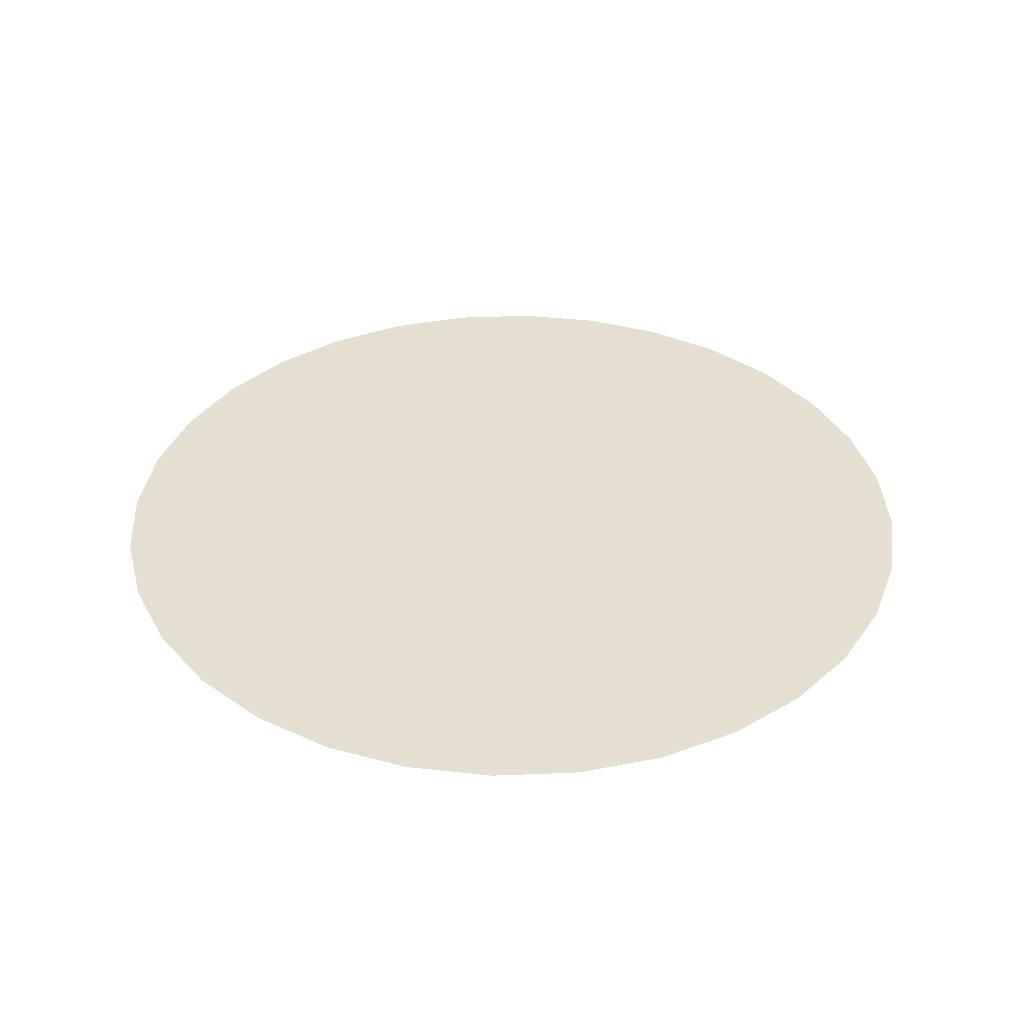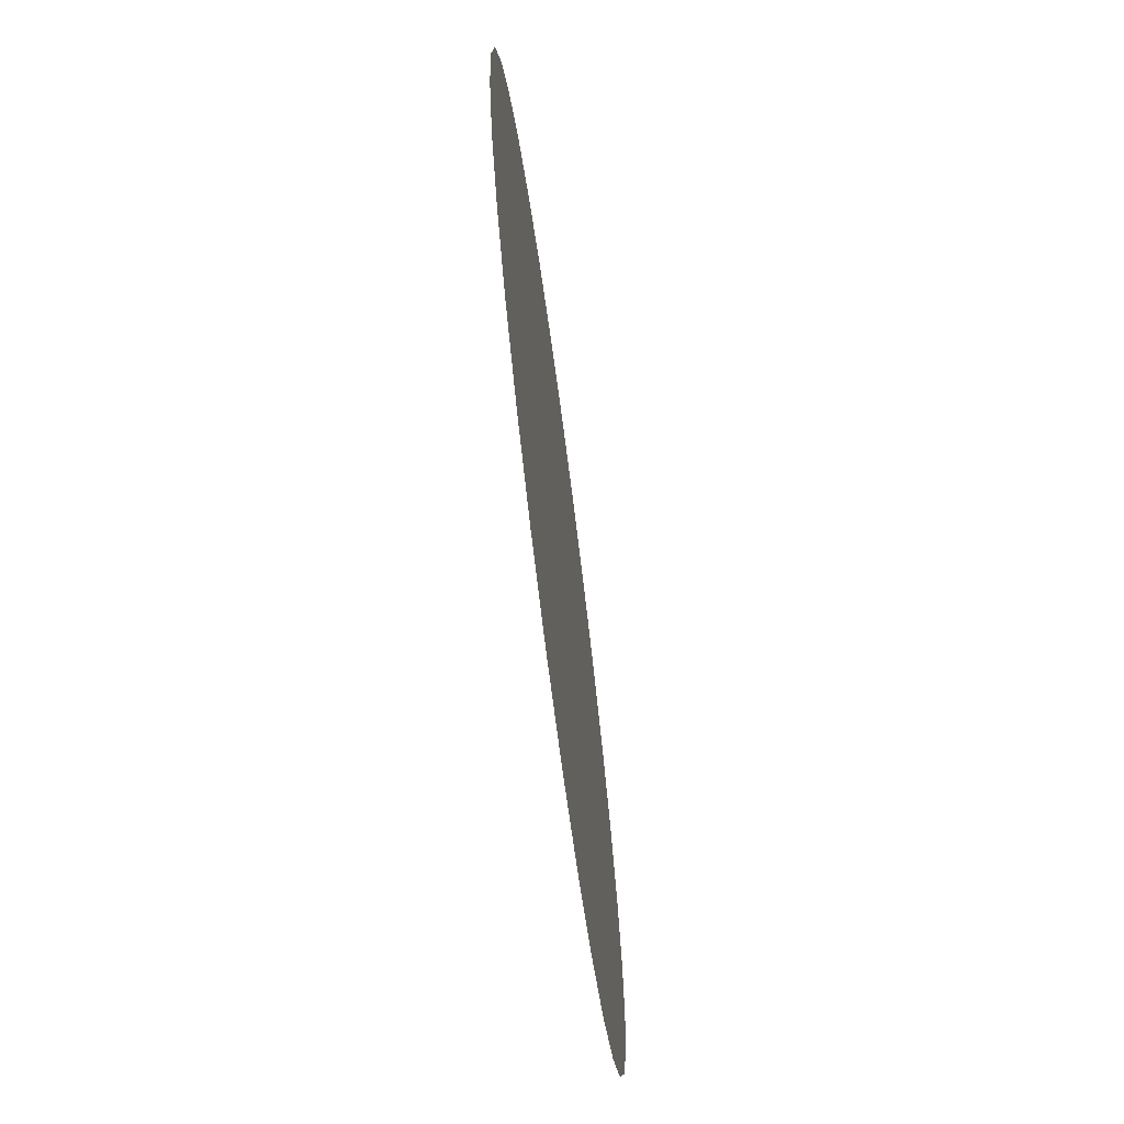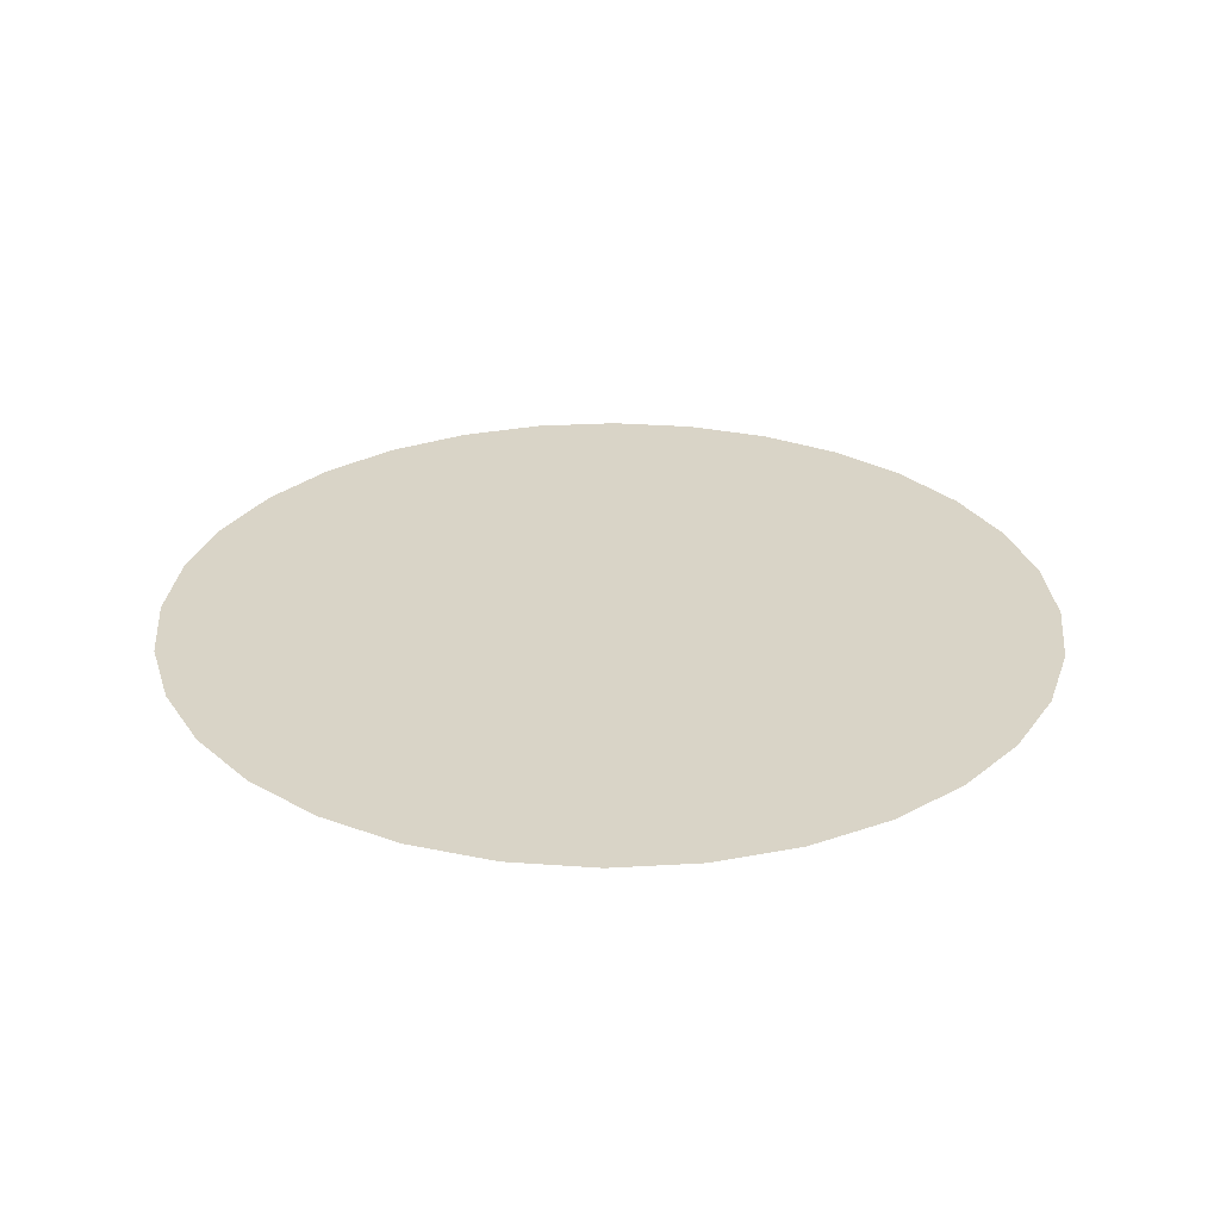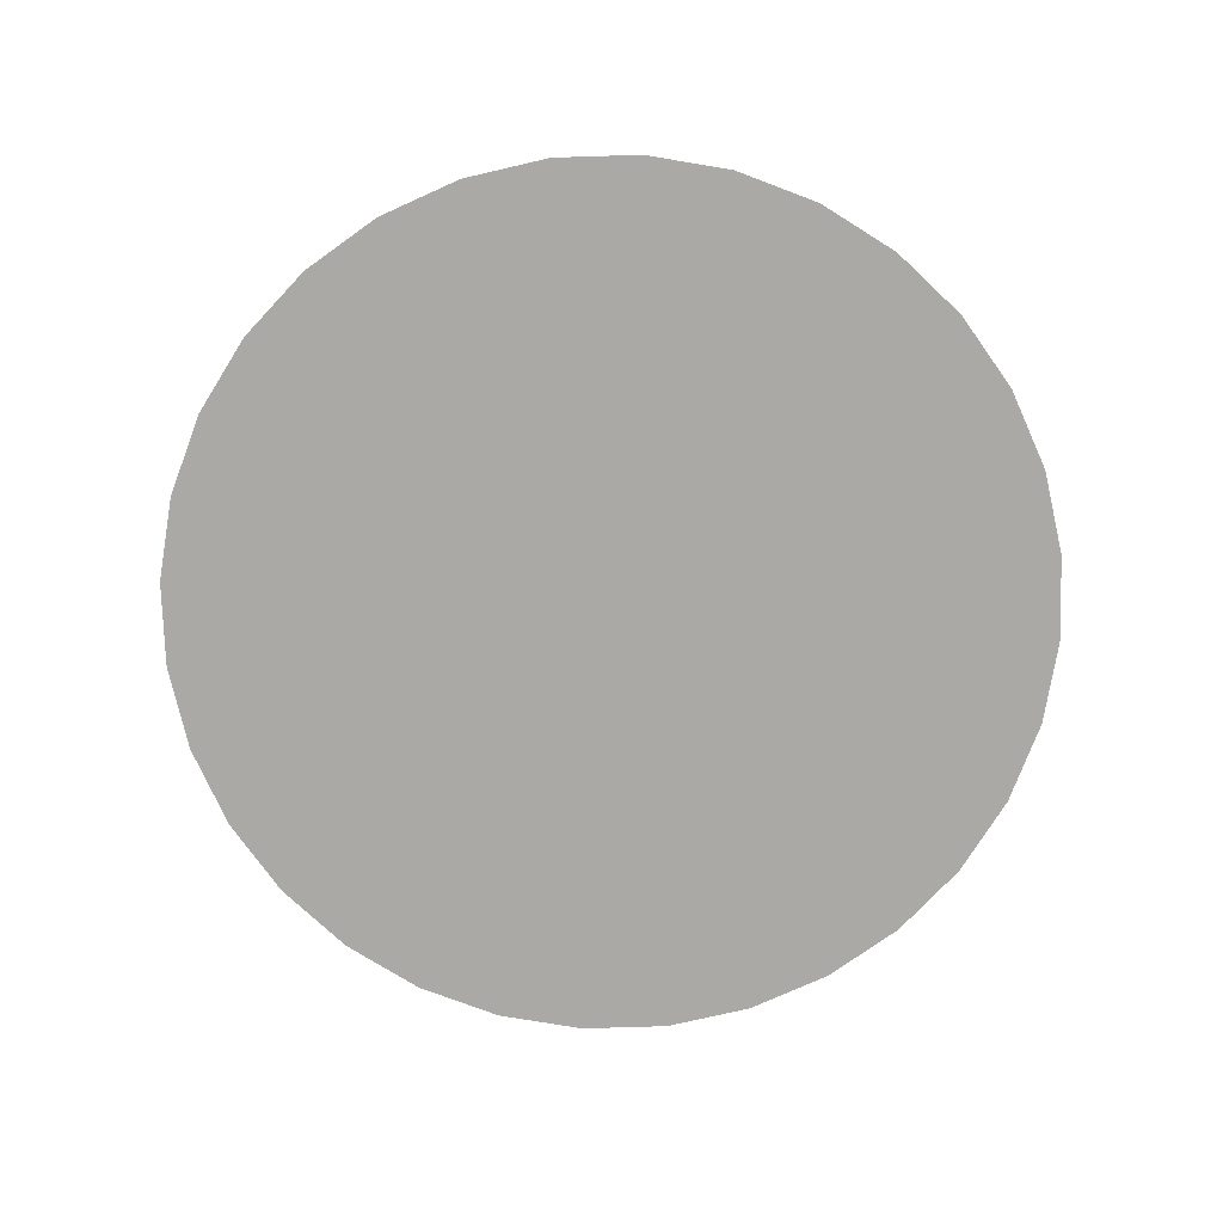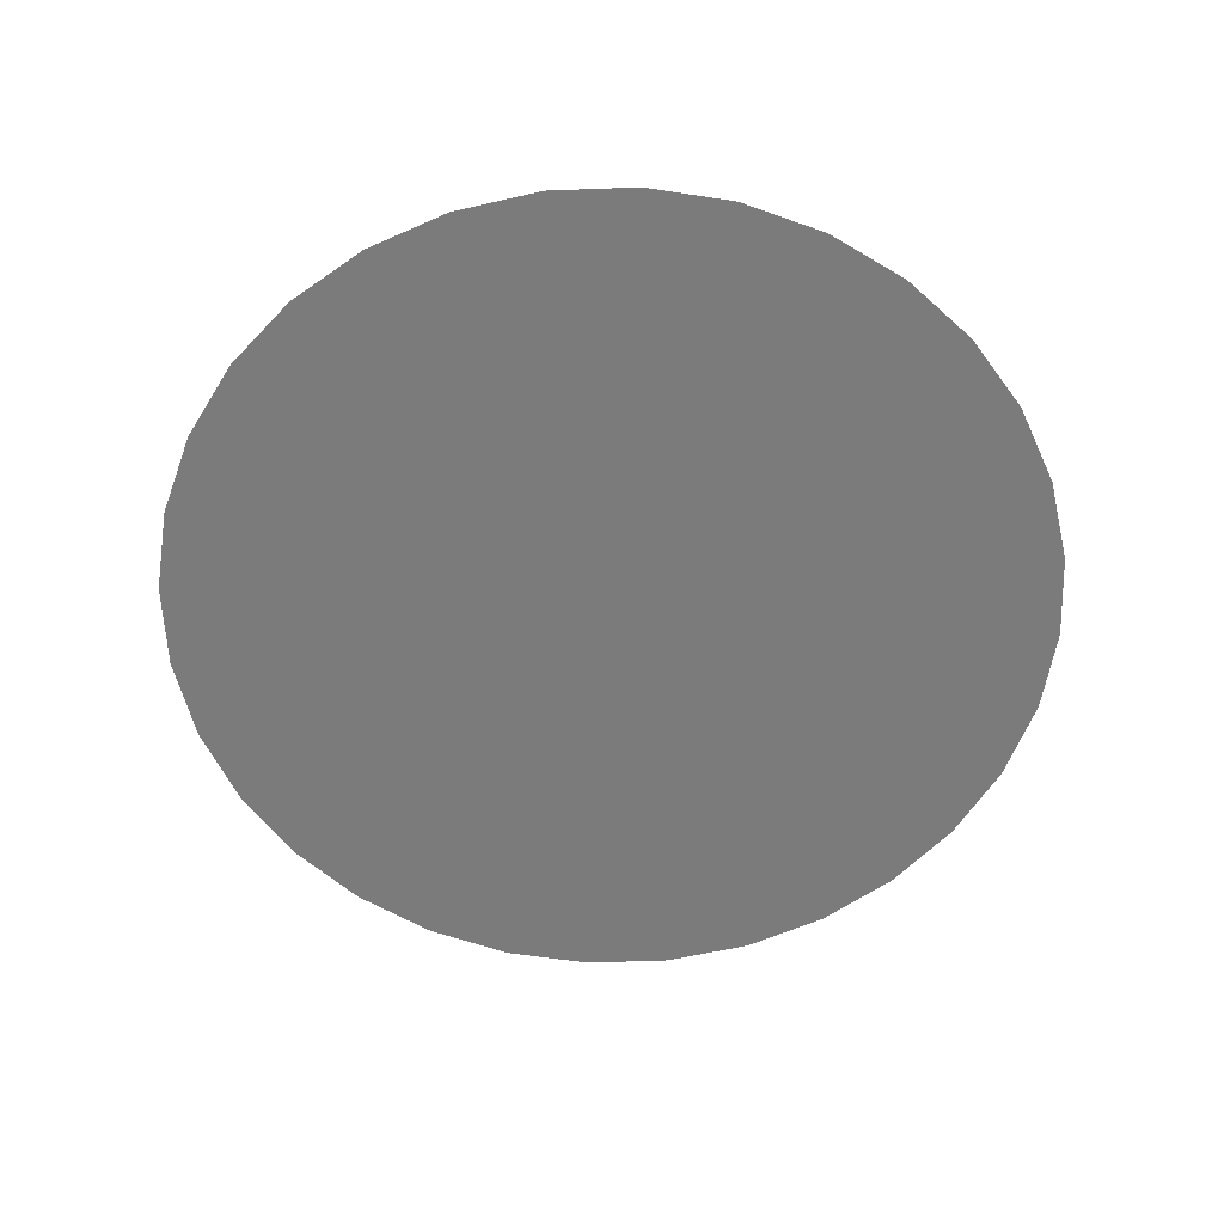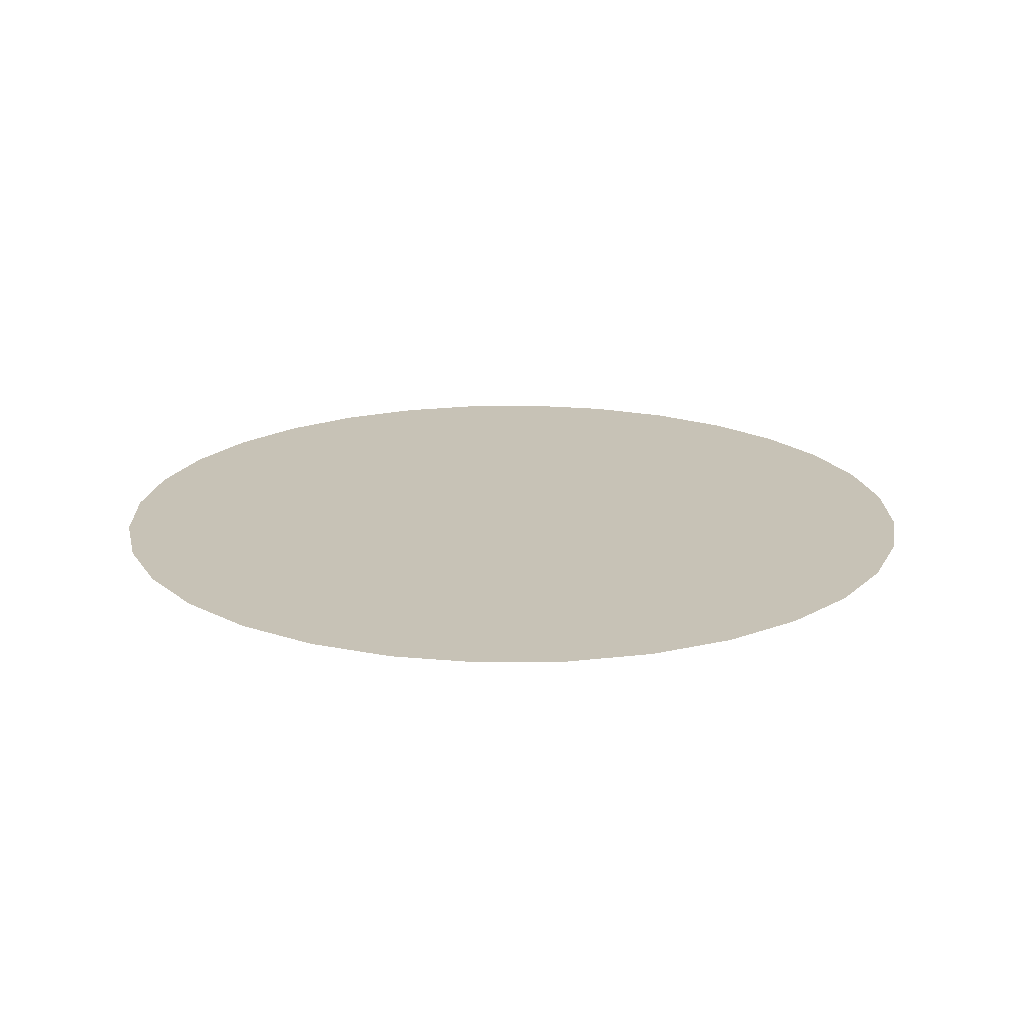
<metadata>
{"format":"obj","ext":"obj","renderer":"f3d","projection":"perspective","resolution":1024,"background":"white","views":[{"elev":36.6,"azim":126.3,"up":"+Y"},{"elev":-70.6,"azim":97.5,"up":"+Z"},{"elev":28.8,"azim":146.9,"up":"+Y"},{"elev":-75.6,"azim":-15.1,"up":"+Y"},{"elev":-58.5,"azim":-138.4,"up":"+Y"},{"elev":19.3,"azim":161.8,"up":"+Y"}]}
</metadata>
<code>
o Circle
v 0 0 -2
v -0.3902 0 -1.962
v -0.7654 0 -1.848
v -1.111 0 -1.663
v -1.414 0 -1.414
v -1.663 0 -1.111
v -1.848 0 -0.7654
v -1.962 0 -0.3902
v -2 0 -0
v -1.962 0 0.3902
v -1.848 0 0.7654
v -1.663 0 1.111
v -1.414 0 1.414
v -1.111 0 1.663
v -0.7654 0 1.848
v -0.3902 0 1.962
v 1e-06 0 2
v 0.3902 0 1.962
v 0.7654 0 1.848
v 1.111 0 1.663
v 1.414 0 1.414
v 1.663 0 1.111
v 1.848 0 0.7654
v 1.962 0 0.3902
v 2 0 -2e-06
v 1.962 0 -0.3902
v 1.848 0 -0.7654
v 1.663 0 -1.111
v 1.414 0 -1.414
v 1.111 0 -1.663
v 0.7654 0 -1.848
v 0.3902 0 -1.962
v 1.022 0 -1.56
v 0.5913 0 -1.64
v 0.139 0 -1.653
v -0.3176 0 -1.596
v -0.7609 0 -1.474
v -1.174 0 -1.289
v -1.541 0 -1.05
v 1.243 0 -1.193
v 0.7762 0 -1.224
v 0.2809 0 -1.201
v -0.224 0 -1.126
v -0.7191 0 -1.002
v -1.185 0 -0.8334
v -1.605 0 -0.6268
v 1.419 0 -0.7679
v 0.9357 0 -0.7372
v 0.4176 0 -0.6744
v -0.1157 0 -0.5819
v -0.6439 0 -0.4633
v -1.147 0 -0.323
v -1.605 0 -0.1666
v 1.541 0 -0.3066
v 1.062 0 -0.2112
v 0.5412 0 -0.1077
v 1e-06 0 -1e-06
v -0.5412 0 0.1076
v -1.062 0 0.2112
v -1.541 0 0.3066
v 1.605 0 0.1666
v 1.147 0 0.323
v 0.6439 0 0.4633
v 0.1158 0 0.5819
v -0.4176 0 0.6744
v -0.9357 0 0.7372
v -1.419 0 0.7679
v 1.605 0 0.6268
v 1.185 0 0.8334
v 0.7191 0 1.002
v 0.224 0 1.126
v -0.2809 0 1.201
v -0.7762 0 1.224
v -1.243 0 1.193
v 1.541 0 1.05
v 1.174 0 1.289
v 0.7609 0 1.474
v 0.3176 0 1.596
v -0.139 0 1.653
v -0.5913 0 1.64
v -1.022 0 1.56
f 33 30 31
f 40 29 33
f 47 28 40
f 54 27 47
f 54 25 26
f 61 24 25
f 68 23 24
f 75 22 23
f 34 31 32
f 41 33 34
f 48 40 41
f 55 47 48
f 55 61 54
f 62 68 61
f 69 75 68
f 76 21 75
f 35 32 1
f 42 34 35
f 49 41 42
f 56 48 49
f 56 62 55
f 63 69 62
f 70 76 69
f 77 20 76
f 36 1 2
f 43 35 36
f 50 42 43
f 57 49 50
f 57 63 56
f 64 70 63
f 71 77 70
f 78 19 77
f 3 36 2
f 37 43 36
f 44 50 43
f 51 57 50
f 65 57 58
f 72 64 65
f 79 71 72
f 17 78 79
f 4 37 3
f 38 44 37
f 45 51 44
f 52 58 51
f 66 58 59
f 73 65 66
f 80 72 73
f 16 79 80
f 5 38 4
f 39 45 38
f 46 52 45
f 53 59 52
f 67 59 60
f 74 66 67
f 81 73 74
f 15 80 81
f 6 39 5
f 7 46 39
f 8 53 46
f 9 60 53
f 11 60 10
f 12 67 11
f 13 74 12
f 14 81 13
f 33 29 30
f 40 28 29
f 47 27 28
f 54 26 27
f 54 61 25
f 61 68 24
f 68 75 23
f 75 21 22
f 34 33 31
f 41 40 33
f 48 47 40
f 55 54 47
f 55 62 61
f 62 69 68
f 69 76 75
f 76 20 21
f 35 34 32
f 42 41 34
f 49 48 41
f 56 55 48
f 56 63 62
f 63 70 69
f 70 77 76
f 77 19 20
f 36 35 1
f 43 42 35
f 50 49 42
f 57 56 49
f 57 64 63
f 64 71 70
f 71 78 77
f 78 18 19
f 3 37 36
f 37 44 43
f 44 51 50
f 51 58 57
f 65 64 57
f 72 71 64
f 79 78 71
f 17 18 78
f 4 38 37
f 38 45 44
f 45 52 51
f 52 59 58
f 66 65 58
f 73 72 65
f 80 79 72
f 16 17 79
f 5 39 38
f 39 46 45
f 46 53 52
f 53 60 59
f 67 66 59
f 74 73 66
f 81 80 73
f 15 16 80
f 6 7 39
f 7 8 46
f 8 9 53
f 9 10 60
f 11 67 60
f 12 74 67
f 13 81 74
f 14 15 81

</code>
